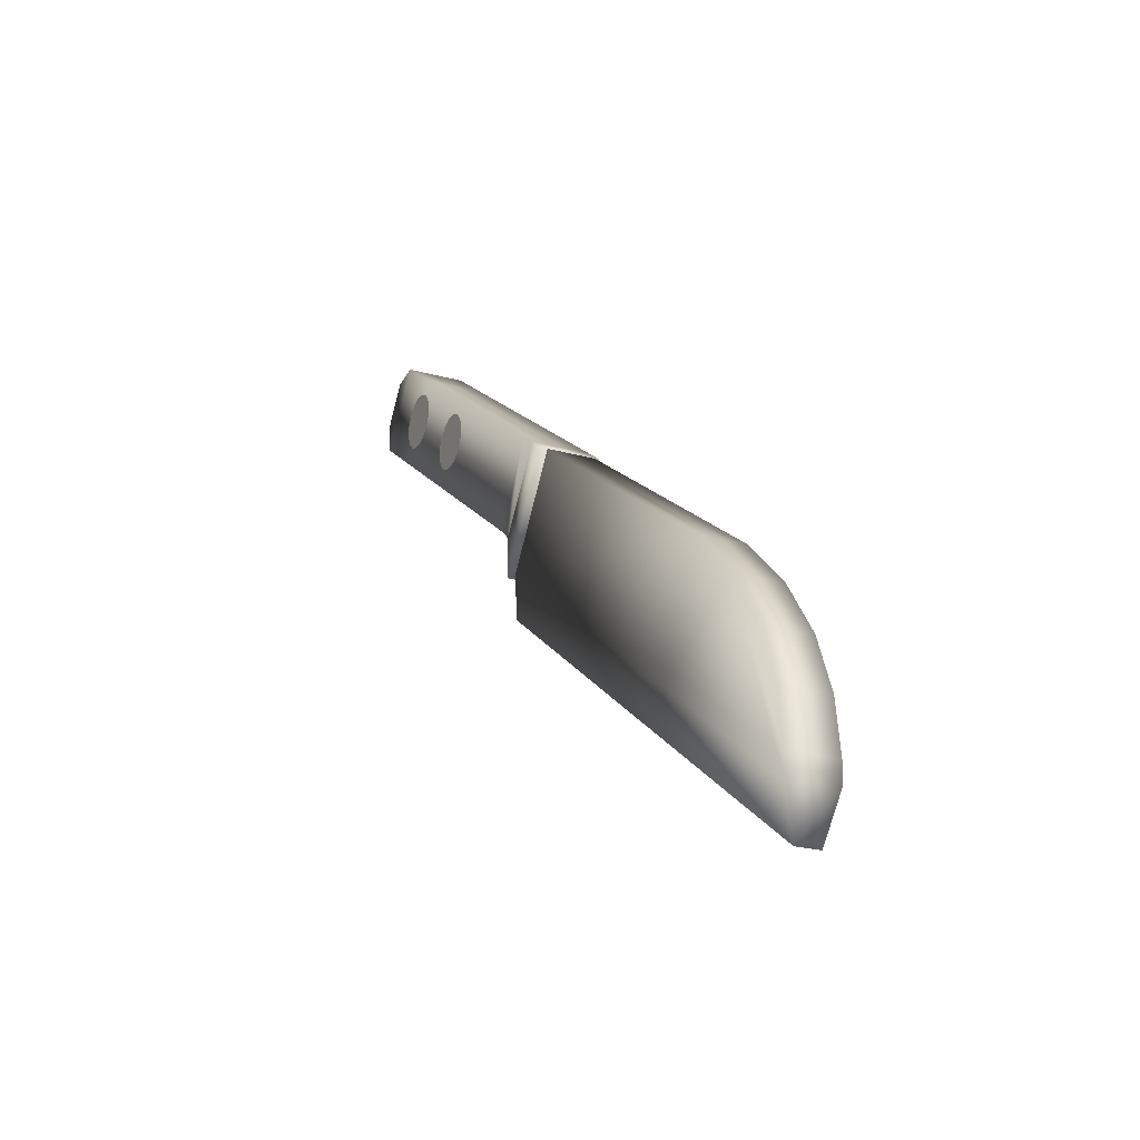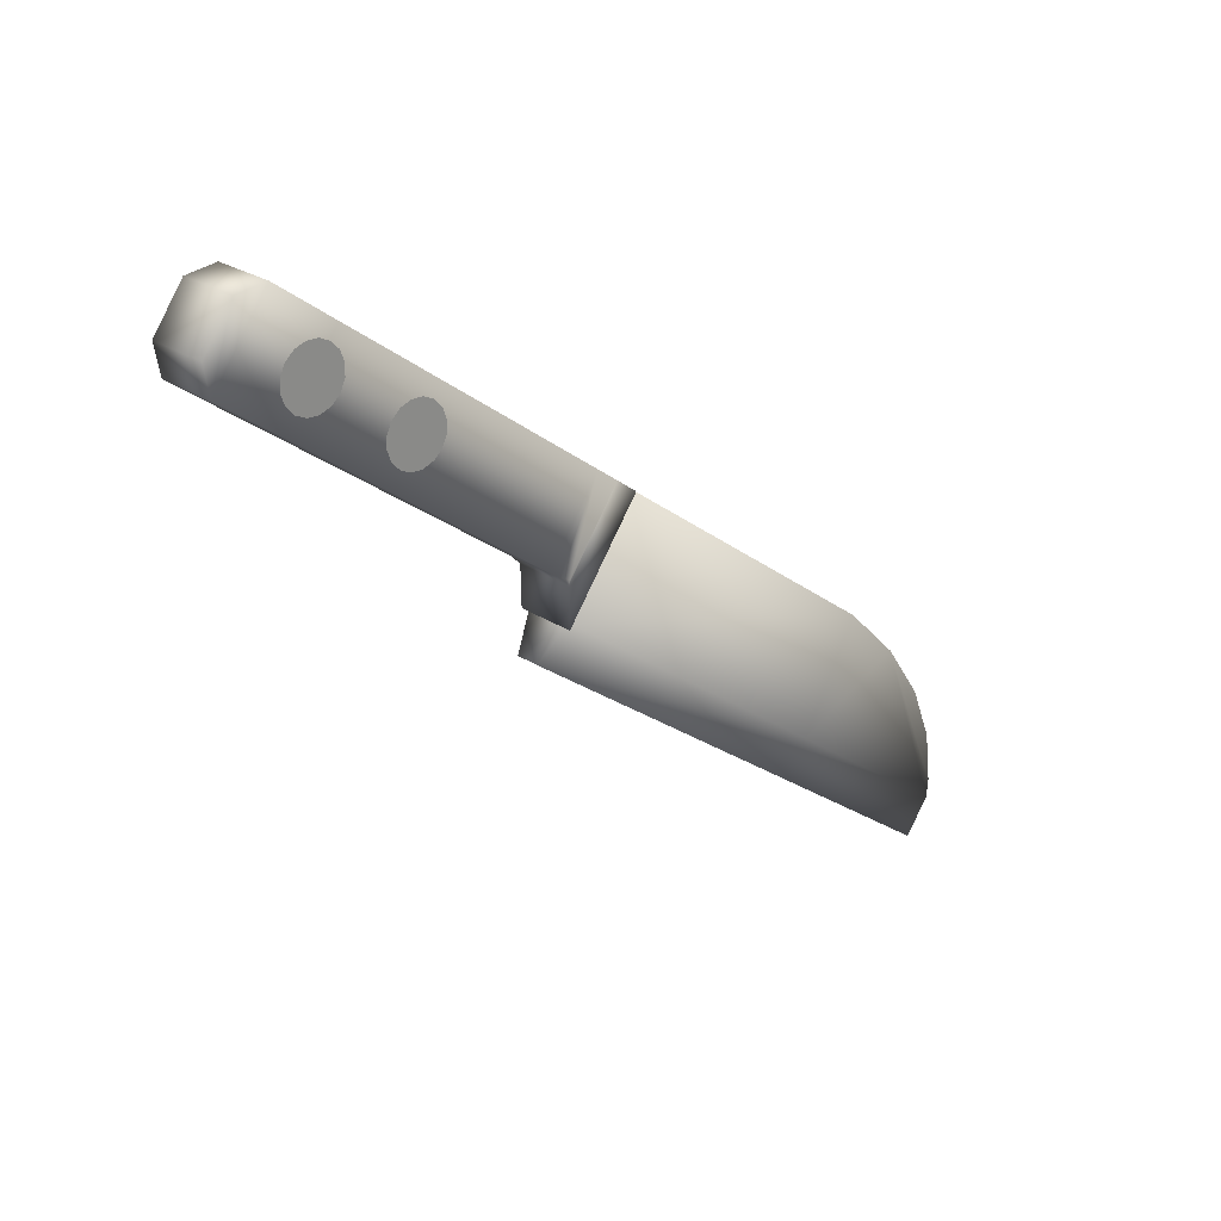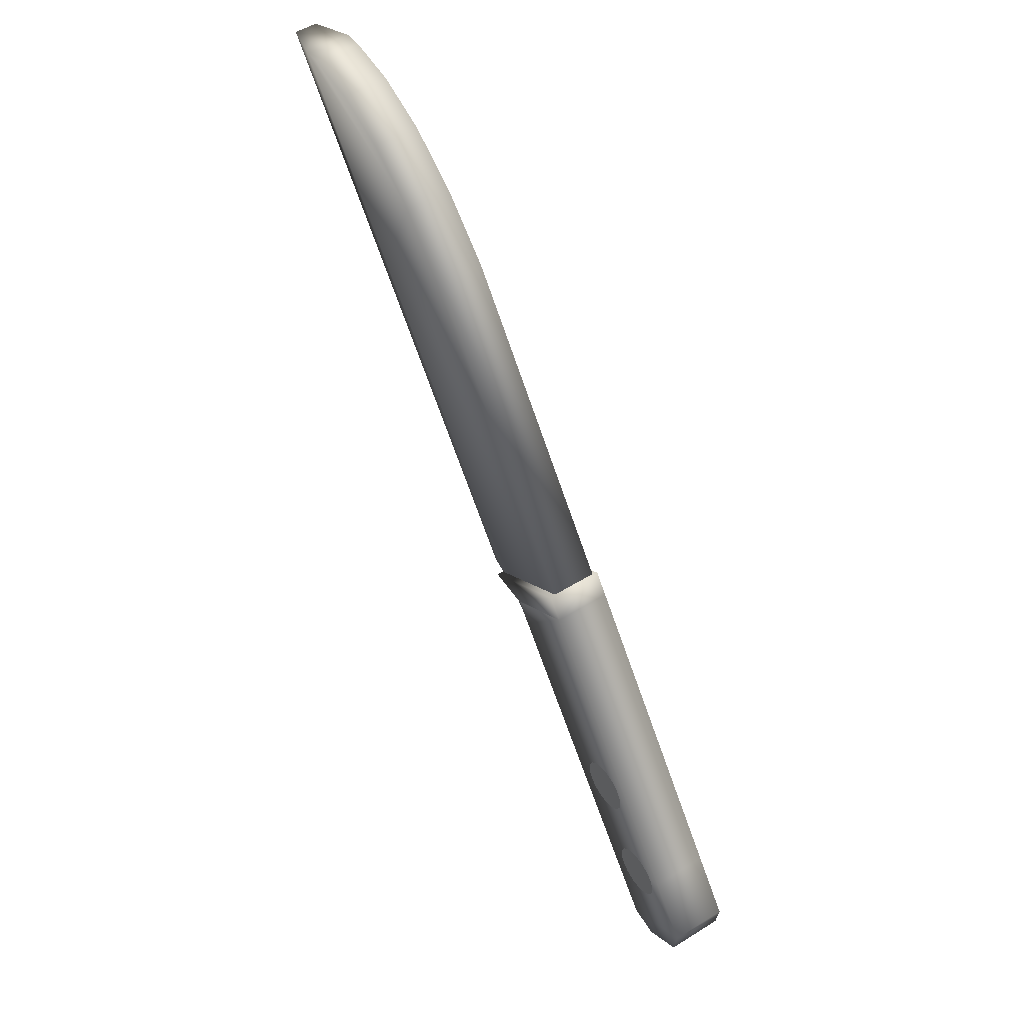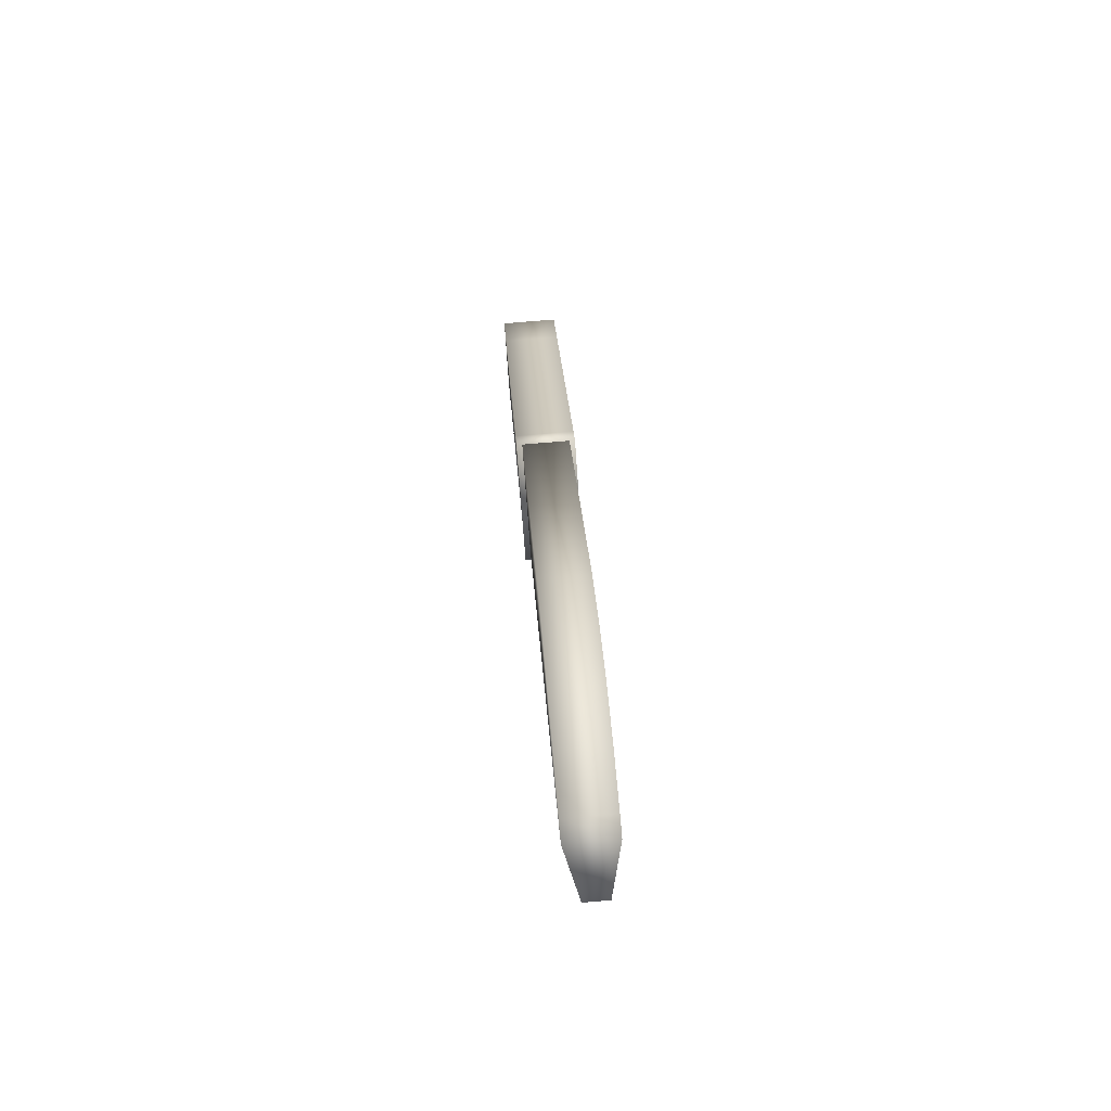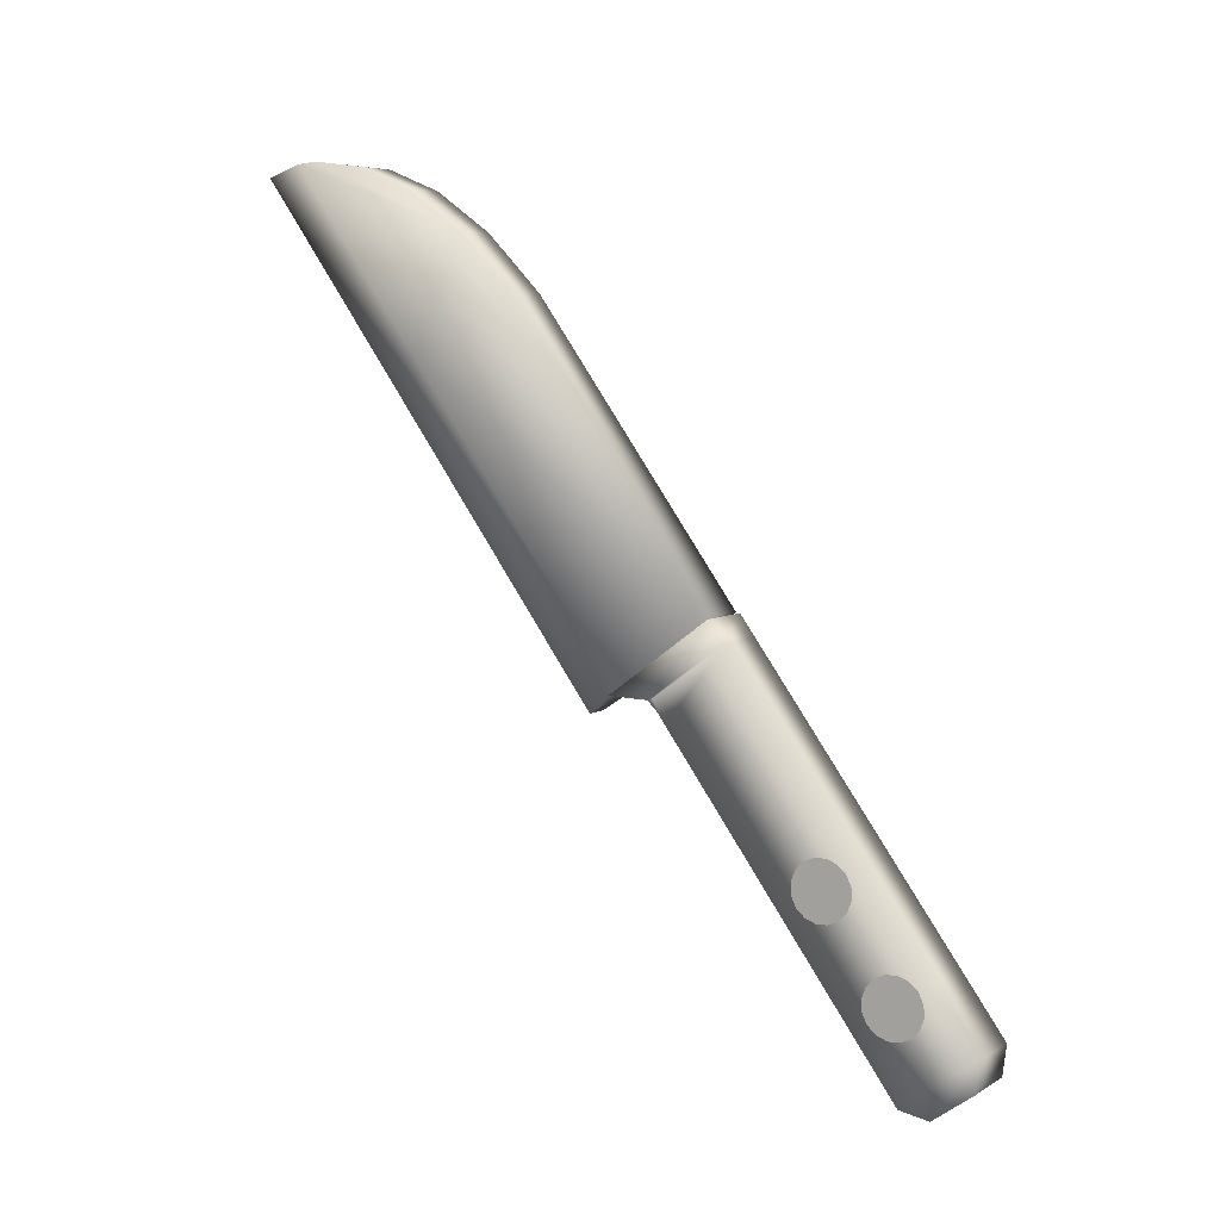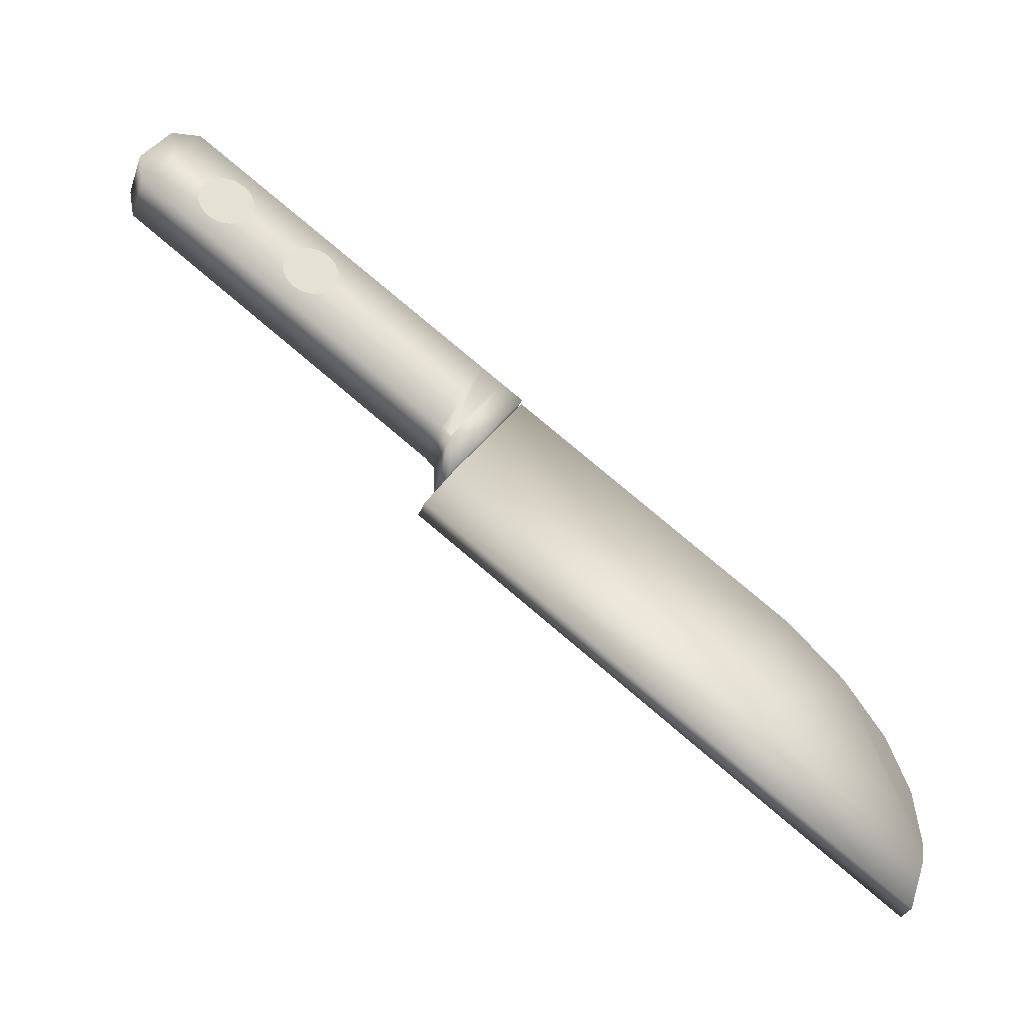
<metadata>
{"format":"obj","ext":"obj","renderer":"f3d","projection":"perspective","resolution":1024,"background":"white","views":[{"elev":-24.3,"azim":-24.7,"up":"+Y"},{"elev":25.6,"azim":-133.5,"up":"+Y"},{"elev":52.5,"azim":146.3,"up":"+Z"},{"elev":75.9,"azim":-4.8,"up":"+Z"},{"elev":6.2,"azim":121.5,"up":"+Z"},{"elev":-31.9,"azim":-108.0,"up":"+Y"}]}
</metadata>
<code>
o Knife
v -0.09882 1.684 0.06671
v 0.09882 1.684 0.06671
v -0.09882 2.541 -1.215
v 0.09882 2.541 -1.215
v -0.09882 1.344 -0.1836
v 0.09882 1.344 -0.1836
v -0.09882 2.407 -1.314
v 0.09882 2.407 -1.314
v -0.09882 2.409 -0.918
v -0.09882 2.217 -0.6568
v 0.09882 2.217 -0.6568
v 0.09882 2.409 -0.918
v -0.09882 1.97 -0.8386
v -0.09882 2.162 -1.1
v 0.09882 2.162 -1.1
v 0.09882 1.97 -0.8386
v 0.09882 2.554 -1.115
v -0.09882 2.307 -1.296
v -0.09882 2.554 -1.115
v 0.09882 2.307 -1.296
v -0.09882 1.79 -0.07635
v 0.09882 1.543 -0.2581
v 0.09882 1.79 -0.07635
v -0.09882 1.543 -0.2581
v -0.09882 1.737 -0.00482
v 0.09882 1.737 -0.00482
v 0.09882 1.481 -0.1864
v 0.09882 1.514 -0.2187
v 0.09882 1.496 -0.1821
v -0.09882 1.514 -0.2187
v -0.09882 1.481 -0.1864
v -0.09882 1.496 -0.1821
v 0.07994 0.9871 1.019
v 0.07994 1.681 0.07058
v 0.07994 0.606 1.342
v 0.07994 0.4186 1.417
v 0.07994 0.7986 1.209
v 0.07994 0.2431 1.44
v 0.07994 0.176 1.434
v 0.07994 1.356 -0.1689
v -0.07994 0.9871 1.019
v -0.07994 1.681 0.07058
v -0.07994 0.606 1.342
v -0.07994 0.4186 1.417
v -0.07994 0.7986 1.209
v -0.07994 0.2431 1.44
v -0.07994 0.176 1.434
v -0.07994 1.356 -0.1689
v -0.07994 0.6272 0.8209
v 0.07994 0.6243 0.8248
v -0.03884 0.02611 1.398
v -0.03884 0.5128 0.7366
v -0.03884 1.242 -0.2532
v 0.03884 0.02611 1.398
v 0.03884 1.242 -0.2532
v 0.03884 0.5099 0.7406
v 0.09987 2.384 -0.9817
v 0.09987 2.367 -0.9469
v 0.09987 2.385 -1.02
v 0.09987 2.372 -1.056
v 0.09987 2.346 -1.085
v 0.09987 2.312 -1.101
v 0.09987 2.273 -1.103
v 0.09987 2.237 -1.09
v 0.09987 2.209 -1.064
v 0.09987 2.192 -1.029
v 0.09987 2.191 -0.9905
v 0.09987 2.204 -0.9544
v 0.09987 2.23 -0.926
v 0.09987 2.264 -0.9097
v 0.09987 2.303 -0.9079
v 0.09987 2.339 -0.921
v -0.1005 2.384 -0.9817
v -0.1005 2.367 -0.9469
v -0.1005 2.385 -1.02
v -0.1005 2.372 -1.056
v -0.1005 2.346 -1.085
v -0.1005 2.312 -1.101
v -0.1005 2.273 -1.103
v -0.1005 2.237 -1.09
v -0.1005 2.209 -1.064
v -0.1005 2.192 -1.029
v -0.1005 2.191 -0.9905
v -0.1005 2.204 -0.9544
v -0.1005 2.23 -0.926
v -0.1005 2.264 -0.9097
v -0.1005 2.303 -0.9079
v -0.1005 2.339 -0.921
v 0.09987 2.155 -0.6712
v 0.09987 2.139 -0.6364
v 0.09987 2.157 -0.7095
v 0.09987 2.144 -0.7457
v 0.09987 2.118 -0.774
v 0.09987 2.083 -0.7903
v 0.09987 2.045 -0.7921
v 0.09987 2.008 -0.779
v 0.09987 1.98 -0.7531
v 0.09987 1.964 -0.7183
v 0.09987 1.962 -0.68
v 0.09987 1.975 -0.6438
v 0.09987 2.001 -0.6155
v 0.09987 2.036 -0.5992
v 0.09987 2.074 -0.5974
v 0.09987 2.11 -0.6105
v -0.1005 2.155 -0.6712
v -0.1005 2.139 -0.6364
v -0.1005 2.157 -0.7095
v -0.1005 2.144 -0.7457
v -0.1005 2.118 -0.774
v -0.1005 2.083 -0.7903
v -0.1005 2.045 -0.7921
v -0.1005 2.008 -0.779
v -0.1005 1.98 -0.7531
v -0.1005 1.964 -0.7183
v -0.1005 1.962 -0.68
v -0.1005 1.975 -0.6438
v -0.1005 2.001 -0.6155
v -0.1005 2.036 -0.5992
v -0.1005 2.074 -0.5974
v -0.1005 2.11 -0.6105
f 19 17 4 3
f 3 4 8 7
f 22 23 26 29 28
f 5 6 2 1
f 24 22 28 30
f 20 17 12 15
f 15 12 11 16
f 19 18 14 9
f 9 14 13 10
f 18 20 15 14
f 14 15 16 13
f 21 23 11 10
f 10 11 12 9
f 7 8 20 18
f 3 7 18 19
f 8 4 17 20
f 9 12 17 19
f 25 26 23 21
f 16 11 23 22
f 10 13 24 21
f 13 16 22 24
f 1 2 26 25
f 21 24 30 32 25
f 25 32 31 5 1
f 31 27 6 5
f 27 28 29
f 30 31 32
f 27 31 30 28
f 27 29 26 2 6
f 37 35 36 38 39 50 33
f 45 41 49 47 46 44 43
f 37 33 41 45
f 36 35 43 44
f 41 42 48 49
f 35 37 45 43
f 38 36 44 46
f 39 38 46 47
f 33 34 42 41
f 34 40 48 42
f 50 40 34 33
f 39 47 51 54
f 40 50 56 55
f 47 49 52 51
f 50 39 54 56
f 55 56 52 53
f 52 56 54 51
f 48 40 55 53
f 49 48 53 52
f 57 58 72 71 70 69 68 67 66 65 64 63 62 61 60 59
f 73 75 76 77 78 79 80 81 82 83 84 85 86 87 88 74
f 89 90 104 103 102 101 100 99 98 97 96 95 94 93 92 91
f 105 107 108 109 110 111 112 113 114 115 116 117 118 119 120 106

</code>
